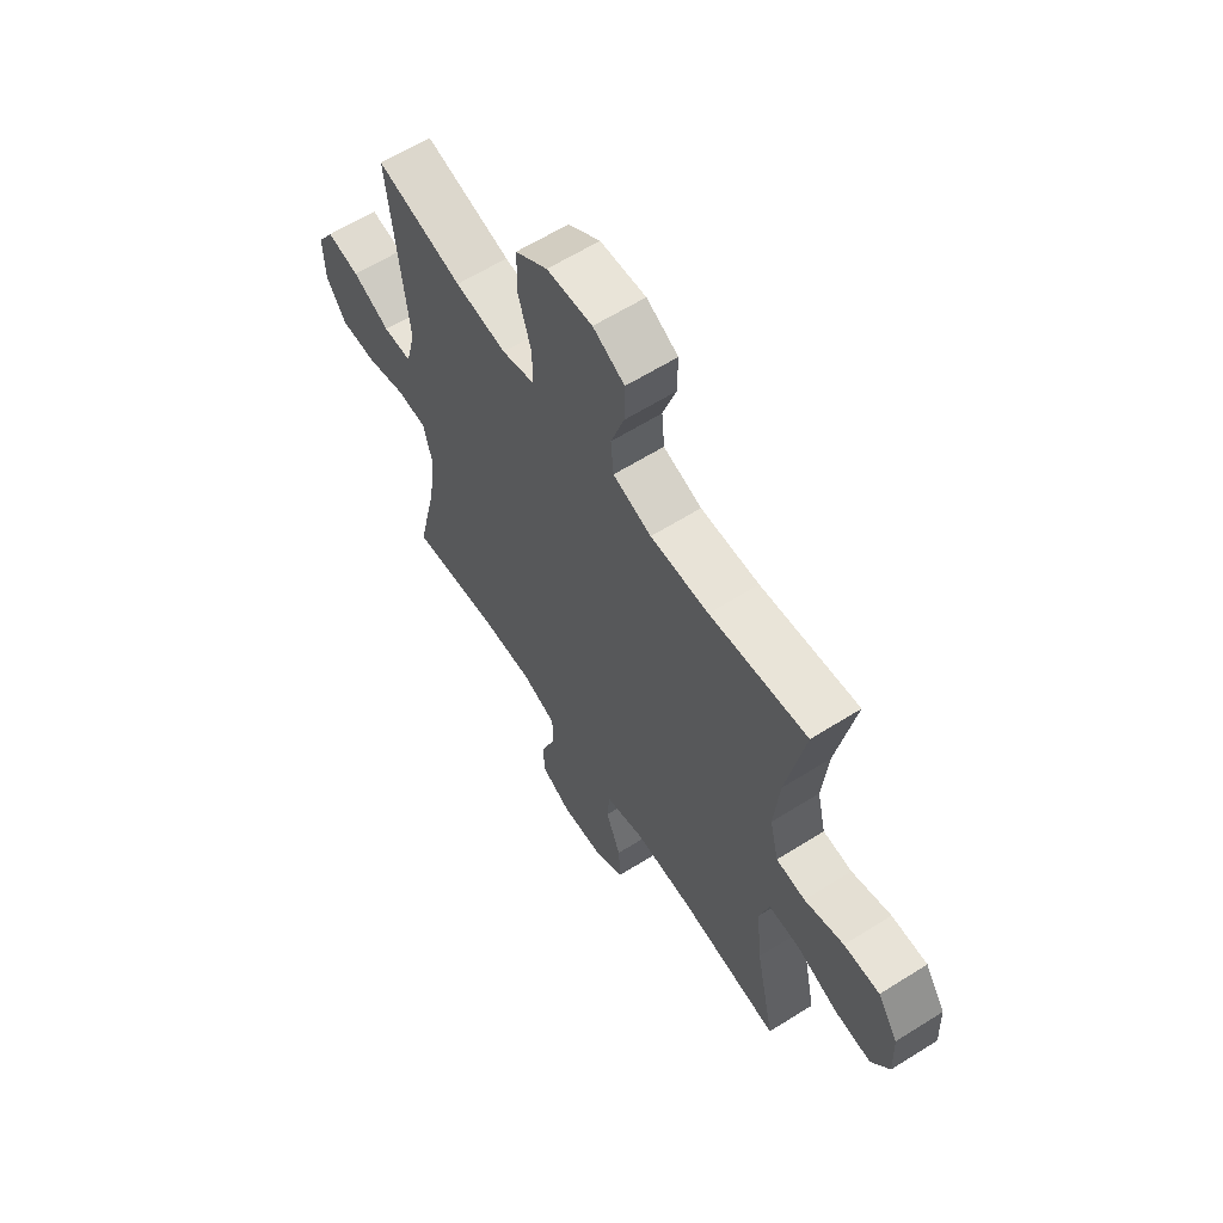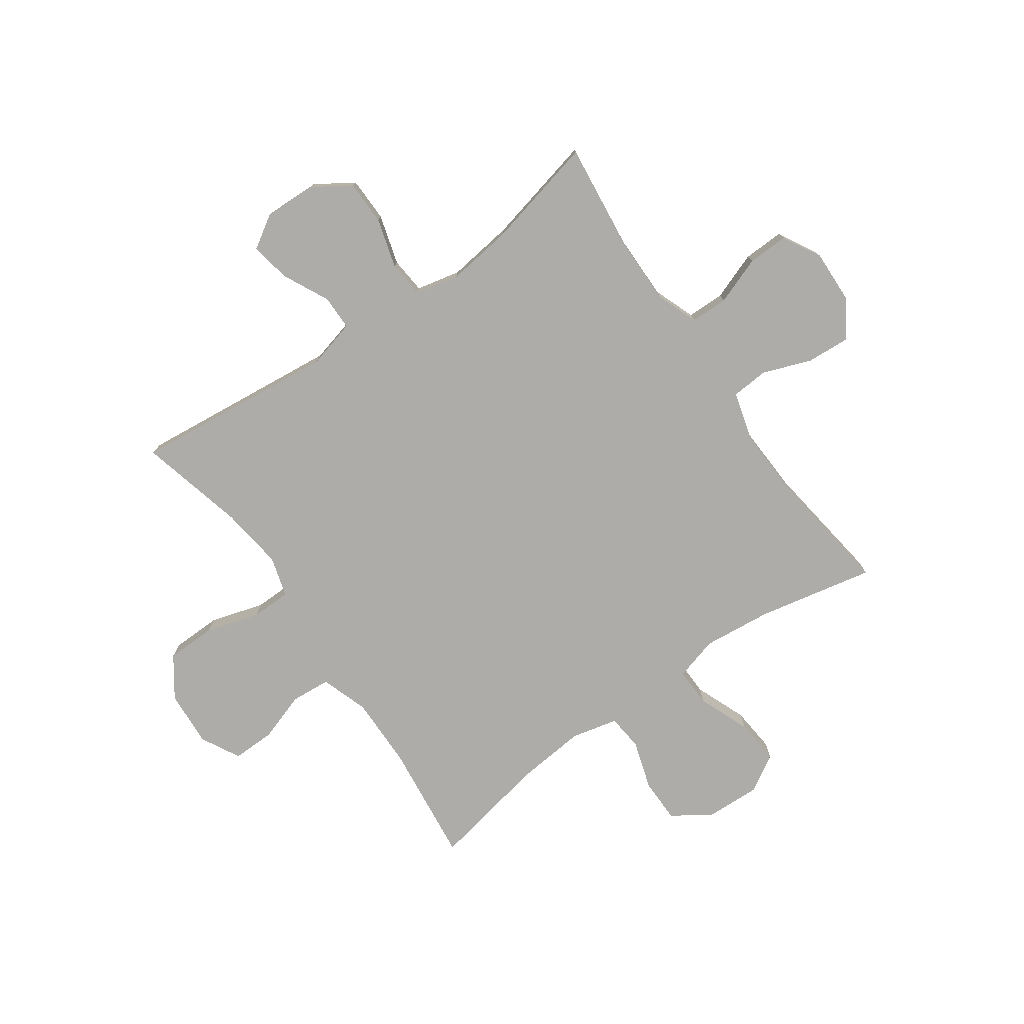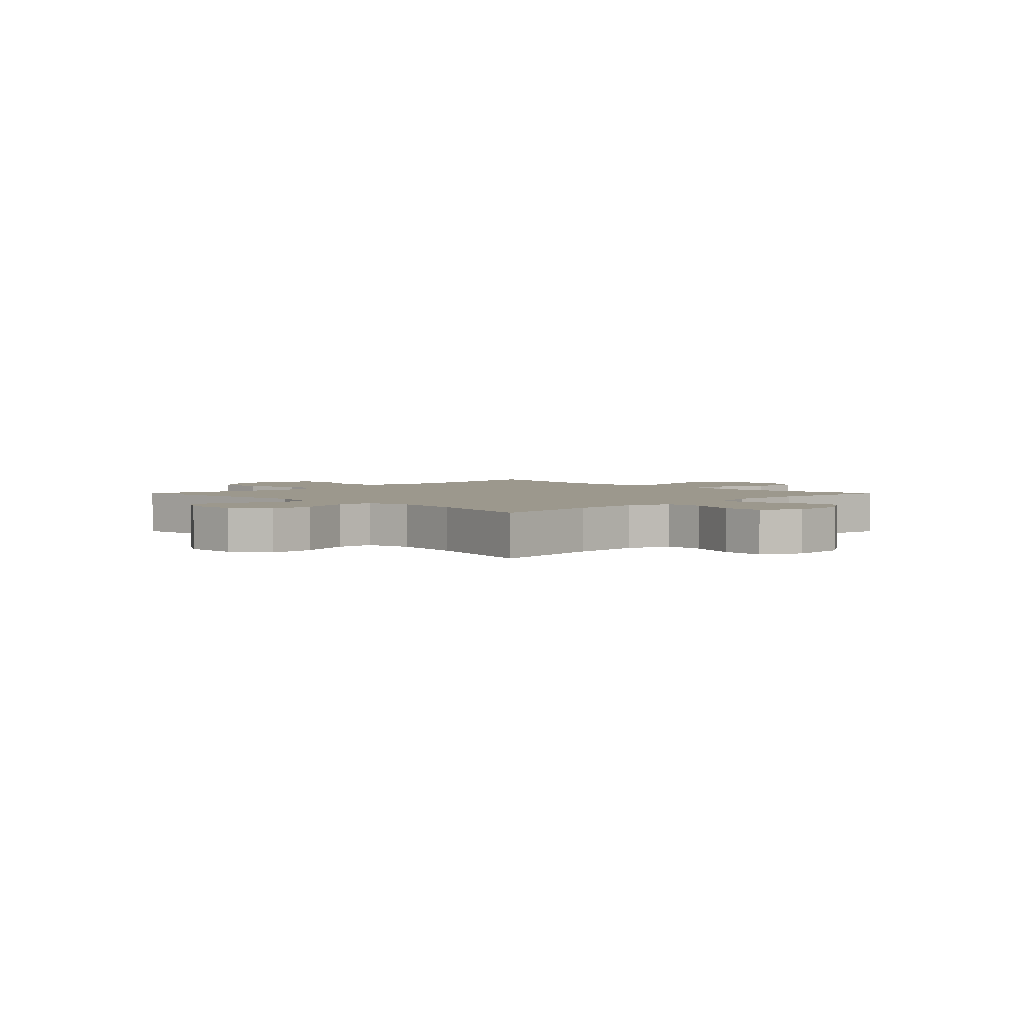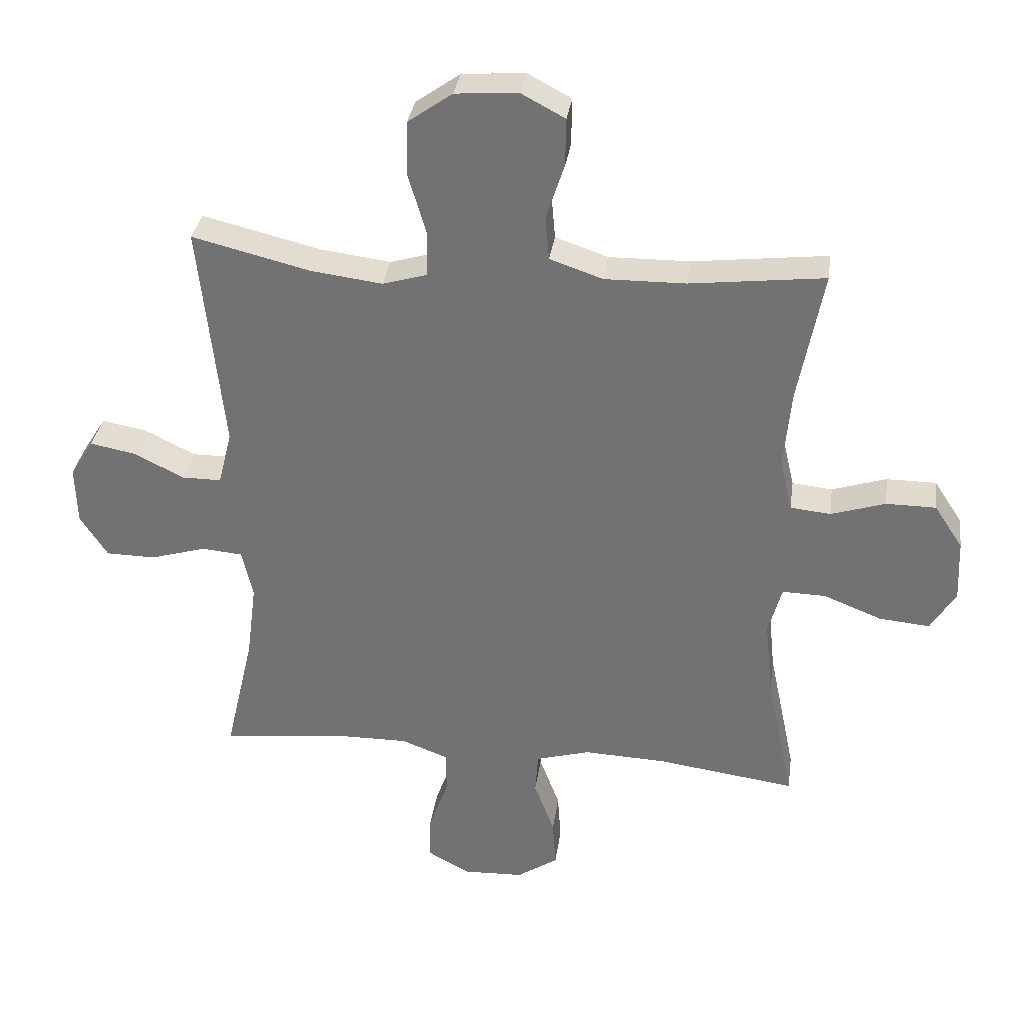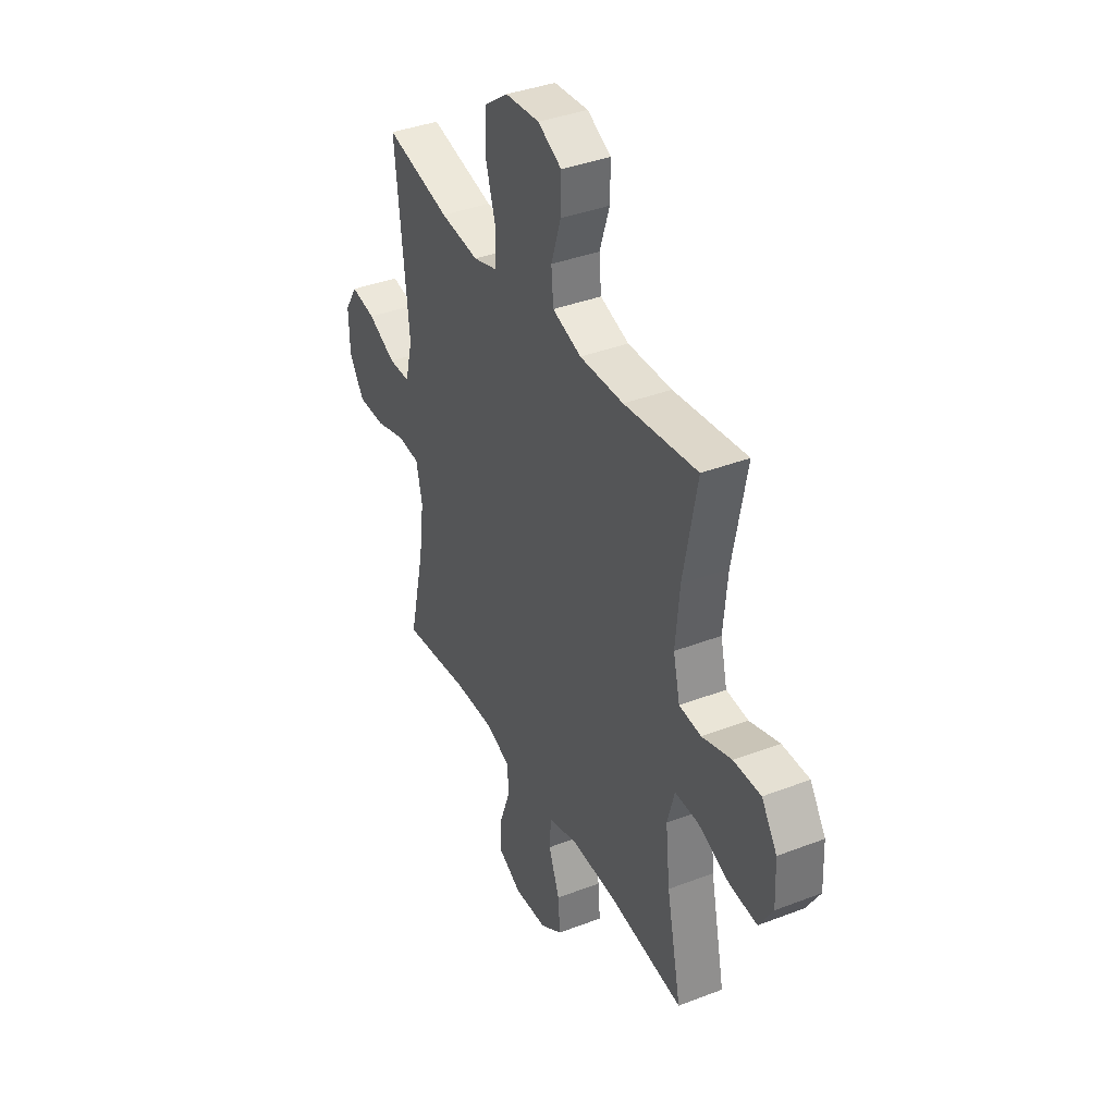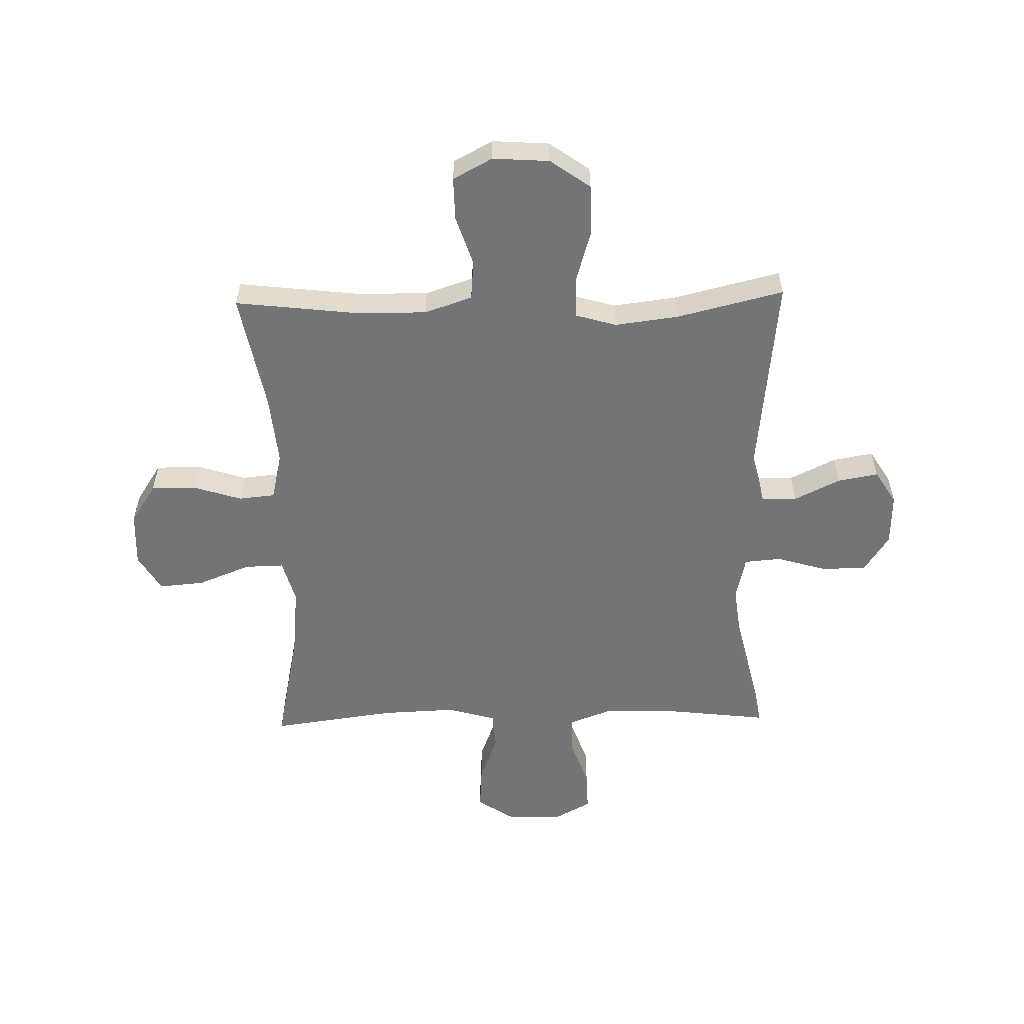
<metadata>
{"format":"obj","ext":"obj","renderer":"f3d","projection":"perspective","resolution":1024,"background":"white","views":[{"elev":61.9,"azim":-122.6,"up":"+Z"},{"elev":-77.0,"azim":125.2,"up":"+Y"},{"elev":3.1,"azim":135.1,"up":"+Y"},{"elev":33.2,"azim":-172.0,"up":"+Z"},{"elev":37.9,"azim":-116.1,"up":"+Z"},{"elev":-56.2,"azim":1.3,"up":"+Y"}]}
</metadata>
<code>
o path110_path110.001
v 0.4546 0.0375 -0.3016
v 0.4393 0.0375 -0.1814
v 0.4573 0.0375 -0.1023
v 0.5228 0.0375 -0.0966
v 0.6123 0.0375 -0.123
v 0.6928 0.0375 -0.1222
v 0.7369 0.0375 -0.05454
v 0.7396 0.0375 0.0394
v 0.702 0.0375 0.09924
v 0.6295 0.0375 0.08589
v 0.547 0.0375 0.04559
v 0.4839 0.0375 0.04589
v 0.4618 0.0375 0.1333
v 0.5009 0.0375 0.4998
v 0.3096 0.0375 0.4531
v 0.1959 0.0375 0.4387
v 0.1231 0.0375 0.4598
v 0.1222 0.0375 0.5316
v 0.1512 0.0375 0.6292
v 0.1499 0.0375 0.7179
v 0.07825 0.0375 0.7688
v -0.02303 0.0375 0.7757
v -0.09316 0.0375 0.7384
v -0.09208 0.0375 0.6619
v -0.06273 0.0375 0.5725
v -0.06877 0.0375 0.5017
v -0.1542 0.0375 0.4727
v -0.2841 0.0375 0.4745
v -0.5008 0.0375 0.4998
v -0.4604 0.0375 0.2881
v -0.4485 0.0375 0.161
v -0.4683 0.0375 0.07728
v -0.5331 0.0375 0.07079
v -0.6209 0.0375 0.09852
v -0.7008 0.0375 0.09825
v -0.7466 0.0375 0.02838
v -0.7508 0.0375 -0.07024
v -0.7106 0.0375 -0.1361
v -0.6293 0.0375 -0.1287
v -0.536 0.0375 -0.09181
v -0.4658 0.0375 -0.09009
v -0.4443 0.0375 -0.1685
v -0.4571 0.0375 -0.2926
v -0.5008 0.0375 -0.5021
v -0.278 0.0375 -0.4719
v -0.1447 0.0375 -0.4664
v -0.05756 0.0375 -0.4912
v -0.05272 0.0375 -0.558
v -0.08541 0.0375 -0.6454
v -0.09069 0.0375 -0.7234
v -0.02458 0.0375 -0.7671
v 0.07294 0.0375 -0.7709
v 0.1409 0.0375 -0.7337
v 0.1388 0.0375 -0.6598
v 0.1075 0.0375 -0.5739
v 0.1084 0.0375 -0.5059
v 0.184 0.0375 -0.4777
v 0.3022 0.0375 -0.4788
v 0.5009 0.0375 -0.5021
v 0.4546 -0.0375 -0.3016
v 0.4393 -0.0375 -0.1814
v 0.4573 -0.0375 -0.1023
v 0.5228 -0.0375 -0.0966
v 0.6123 -0.0375 -0.123
v 0.6928 -0.0375 -0.1222
v 0.7369 -0.0375 -0.05454
v 0.7396 -0.0375 0.0394
v 0.702 -0.0375 0.09924
v 0.6295 -0.0375 0.08589
v 0.547 -0.0375 0.04559
v 0.4839 -0.0375 0.04589
v 0.4618 -0.0375 0.1333
v 0.5009 -0.0375 0.4998
v 0.3096 -0.0375 0.4531
v 0.1959 -0.0375 0.4387
v 0.1231 -0.0375 0.4598
v 0.1222 -0.0375 0.5316
v 0.1512 -0.0375 0.6292
v 0.1499 -0.0375 0.7179
v 0.07825 -0.0375 0.7688
v -0.02303 -0.0375 0.7757
v -0.09316 -0.0375 0.7384
v -0.09208 -0.0375 0.6619
v -0.06273 -0.0375 0.5725
v -0.06877 -0.0375 0.5017
v -0.1542 -0.0375 0.4727
v -0.2841 -0.0375 0.4745
v -0.5008 -0.0375 0.4998
v -0.4604 -0.0375 0.2881
v -0.4485 -0.0375 0.161
v -0.4683 -0.0375 0.07728
v -0.5331 -0.0375 0.07079
v -0.6209 -0.0375 0.09852
v -0.7008 -0.0375 0.09825
v -0.7466 -0.0375 0.02838
v -0.7508 -0.0375 -0.07024
v -0.7106 -0.0375 -0.1361
v -0.6293 -0.0375 -0.1287
v -0.536 -0.0375 -0.09181
v -0.4658 -0.0375 -0.09009
v -0.4443 -0.0375 -0.1685
v -0.4571 -0.0375 -0.2926
v -0.5008 -0.0375 -0.5021
v -0.278 -0.0375 -0.4719
v -0.1447 -0.0375 -0.4664
v -0.05756 -0.0375 -0.4912
v -0.05272 -0.0375 -0.558
v -0.08541 -0.0375 -0.6454
v -0.09069 -0.0375 -0.7234
v -0.02458 -0.0375 -0.7671
v 0.07294 -0.0375 -0.7709
v 0.1409 -0.0375 -0.7337
v 0.1388 -0.0375 -0.6598
v 0.1075 -0.0375 -0.5739
v 0.1084 -0.0375 -0.5059
v 0.184 -0.0375 -0.4777
v 0.3022 -0.0375 -0.4788
v 0.5009 -0.0375 -0.5021
v 0.7369 0.0375 -0.05454
v 0.7396 0.0375 0.0394
v 0.702 0.0375 0.09924
v 0.702 0.0375 0.09924
v 0.6928 0.0375 -0.1222
v 0.6295 0.0375 0.08589
v 0.6123 0.0375 -0.123
v 0.547 0.0375 0.04559
v 0.5228 0.0375 -0.0966
v 0.4839 0.0375 0.04589
v 0.4839 0.0375 0.04589
v 0.4573 0.0375 -0.1023
v 0.4573 0.0375 -0.1023
v 0.4618 0.0375 0.1333
v 0.5009 0.0375 -0.5021
v 0.5009 0.0375 -0.5021
v 0.4546 0.0375 -0.3016
v 0.5009 0.0375 0.4998
v 0.5009 0.0375 0.4998
v 0.4393 0.0375 -0.1814
v 0.3096 0.0375 0.4531
v 0.3022 0.0375 -0.4788
v 0.1959 0.0375 0.4387
v 0.184 0.0375 -0.4777
v 0.1231 0.0375 0.4598
v 0.1231 0.0375 0.4598
v 0.1084 0.0375 -0.5059
v 0.1084 0.0375 -0.5059
v 0.1222 0.0375 0.5316
v 0.1512 0.0375 0.6292
v 0.1499 0.0375 0.7179
v 0.07825 0.0375 0.7688
v 0.07294 0.0375 -0.7709
v 0.1409 0.0375 -0.7337
v 0.1409 0.0375 -0.7337
v 0.1388 0.0375 -0.6598
v 0.1075 0.0375 -0.5739
v -0.02303 0.0375 0.7757
v -0.02458 0.0375 -0.7671
v -0.09316 0.0375 0.7384
v -0.09316 0.0375 0.7384
v -0.09069 0.0375 -0.7234
v -0.09069 0.0375 -0.7234
v -0.08541 0.0375 -0.6454
v -0.05272 0.0375 -0.558
v -0.05756 0.0375 -0.4912
v -0.05756 0.0375 -0.4912
v -0.1447 0.0375 -0.4664
v -0.06273 0.0375 0.5725
v -0.06877 0.0375 0.5017
v -0.06877 0.0375 0.5017
v -0.09208 0.0375 0.6619
v -0.1542 0.0375 0.4727
v -0.278 0.0375 -0.4719
v -0.2841 0.0375 0.4745
v -0.5008 0.0375 -0.5021
v -0.5008 0.0375 -0.5021
v -0.4443 0.0375 -0.1685
v -0.4571 0.0375 -0.2926
v -0.4658 0.0375 -0.09009
v -0.4658 0.0375 -0.09009
v -0.4485 0.0375 0.161
v -0.4683 0.0375 0.07728
v -0.4683 0.0375 0.07728
v -0.4604 0.0375 0.2881
v -0.536 0.0375 -0.09181
v -0.5331 0.0375 0.07079
v -0.5008 0.0375 0.4998
v -0.5008 0.0375 0.4998
v -0.6209 0.0375 0.09852
v -0.6293 0.0375 -0.1287
v -0.7008 0.0375 0.09825
v -0.7106 0.0375 -0.1361
v -0.7106 0.0375 -0.1361
v -0.7466 0.0375 0.02838
v -0.7508 0.0375 -0.07024
v 0.7369 -0.0375 -0.05454
v 0.7396 -0.0375 0.0394
v 0.702 -0.0375 0.09924
v 0.702 -0.0375 0.09924
v 0.6928 -0.0375 -0.1222
v 0.6295 -0.0375 0.08589
v 0.6123 -0.0375 -0.123
v 0.547 -0.0375 0.04559
v 0.5228 -0.0375 -0.0966
v 0.4839 -0.0375 0.04589
v 0.4839 -0.0375 0.04589
v 0.4573 -0.0375 -0.1023
v 0.4573 -0.0375 -0.1023
v 0.4618 -0.0375 0.1333
v 0.5009 -0.0375 -0.5021
v 0.5009 -0.0375 -0.5021
v 0.4546 -0.0375 -0.3016
v 0.5009 -0.0375 0.4998
v 0.5009 -0.0375 0.4998
v 0.4393 -0.0375 -0.1814
v 0.3096 -0.0375 0.4531
v 0.3022 -0.0375 -0.4788
v 0.1959 -0.0375 0.4387
v 0.184 -0.0375 -0.4777
v 0.1231 -0.0375 0.4598
v 0.1231 -0.0375 0.4598
v 0.1084 -0.0375 -0.5059
v 0.1084 -0.0375 -0.5059
v 0.1222 -0.0375 0.5316
v 0.1512 -0.0375 0.6292
v 0.1499 -0.0375 0.7179
v 0.07825 -0.0375 0.7688
v 0.07294 -0.0375 -0.7709
v 0.1409 -0.0375 -0.7337
v 0.1409 -0.0375 -0.7337
v 0.1388 -0.0375 -0.6598
v 0.1075 -0.0375 -0.5739
v -0.02303 -0.0375 0.7757
v -0.02458 -0.0375 -0.7671
v -0.09316 -0.0375 0.7384
v -0.09316 -0.0375 0.7384
v -0.09069 -0.0375 -0.7234
v -0.09069 -0.0375 -0.7234
v -0.08541 -0.0375 -0.6454
v -0.05272 -0.0375 -0.558
v -0.05756 -0.0375 -0.4912
v -0.05756 -0.0375 -0.4912
v -0.1447 -0.0375 -0.4664
v -0.06273 -0.0375 0.5725
v -0.06877 -0.0375 0.5017
v -0.06877 -0.0375 0.5017
v -0.09208 -0.0375 0.6619
v -0.1542 -0.0375 0.4727
v -0.278 -0.0375 -0.4719
v -0.2841 -0.0375 0.4745
v -0.5008 -0.0375 -0.5021
v -0.5008 -0.0375 -0.5021
v -0.4443 -0.0375 -0.1685
v -0.4571 -0.0375 -0.2926
v -0.4658 -0.0375 -0.09009
v -0.4658 -0.0375 -0.09009
v -0.4485 -0.0375 0.161
v -0.4683 -0.0375 0.07728
v -0.4683 -0.0375 0.07728
v -0.4604 -0.0375 0.2881
v -0.536 -0.0375 -0.09181
v -0.5331 -0.0375 0.07079
v -0.5008 -0.0375 0.4998
v -0.5008 -0.0375 0.4998
v -0.6209 -0.0375 0.09852
v -0.6293 -0.0375 -0.1287
v -0.7008 -0.0375 0.09825
v -0.7106 -0.0375 -0.1361
v -0.7106 -0.0375 -0.1361
v -0.7466 -0.0375 0.02838
v -0.7508 -0.0375 -0.07024
f 243 224 246
f 215 208 212
f 264 260 261
f 211 216 209
f 211 218 216
f 244 223 243
f 206 208 219
f 242 206 252
f 200 196 197
f 221 218 240
f 233 230 238
f 254 206 257
f 202 201 200
f 195 201 199
f 228 230 227
f 257 219 256
f 246 224 226
f 226 224 225
f 259 249 262
f 248 242 252
f 252 206 254
f 246 232 234
f 239 231 221
f 269 265 264
f 257 206 219
f 201 202 203
f 240 214 242
f 204 203 202
f 246 226 232
f 206 204 208
f 200 201 195
f 239 221 240
f 256 249 259
f 238 231 239
f 231 238 230
f 267 265 270
f 219 223 244
f 236 233 238
f 260 254 261
f 223 224 243
f 217 208 215
f 270 265 269
f 269 264 266
f 247 219 244
f 227 230 233
f 200 195 196
f 256 247 249
f 256 219 247
f 248 253 250
f 260 264 265
f 214 218 211
f 261 254 257
f 218 214 240
f 219 208 217
f 206 203 204
f 253 248 252
f 242 214 206
f 7 8 67 66
f 8 122 198 67
f 6 7 66 65
f 9 10 69 68
f 5 6 65 64
f 10 11 70 69
f 4 5 64 63
f 11 129 205 70
f 131 4 63 207
f 12 13 72 71
f 134 1 60 210
f 13 137 213 72
f 2 3 62 61
f 1 2 61 60
f 14 15 74 73
f 58 59 118 117
f 15 16 75 74
f 57 58 117 116
f 16 144 220 75
f 146 57 116 222
f 18 19 78 77
f 19 20 79 78
f 20 21 80 79
f 52 153 229 111
f 53 54 113 112
f 54 55 114 113
f 17 18 77 76
f 55 56 115 114
f 21 22 81 80
f 51 52 111 110
f 22 159 235 81
f 161 51 110 237
f 49 50 109 108
f 48 49 108 107
f 165 48 107 241
f 46 47 106 105
f 25 169 245 84
f 24 25 84 83
f 23 24 83 82
f 26 27 86 85
f 45 46 105 104
f 27 28 87 86
f 175 45 104 251
f 42 43 102 101
f 179 42 101 255
f 31 182 258 90
f 30 31 90 89
f 40 41 100 99
f 32 33 92 91
f 187 30 89 263
f 28 29 88 87
f 43 44 103 102
f 33 34 93 92
f 39 40 99 98
f 34 35 94 93
f 192 39 98 268
f 35 36 95 94
f 37 38 97 96
f 36 37 96 95
f 167 170 148
f 139 136 132
f 188 185 184
f 135 133 140
f 135 140 142
f 168 167 147
f 130 143 132
f 166 176 130
f 124 121 120
f 145 164 142
f 157 162 154
f 178 181 130
f 126 124 125
f 119 123 125
f 152 151 154
f 181 180 143
f 170 150 148
f 150 149 148
f 183 186 173
f 172 176 166
f 176 178 130
f 170 158 156
f 163 145 155
f 193 188 189
f 181 143 130
f 125 127 126
f 164 166 138
f 128 126 127
f 170 156 150
f 130 132 128
f 124 119 125
f 163 164 145
f 180 183 173
f 162 163 155
f 155 154 162
f 191 194 189
f 143 168 147
f 160 162 157
f 184 185 178
f 147 167 148
f 141 139 132
f 194 193 189
f 193 190 188
f 171 168 143
f 151 157 154
f 124 120 119
f 180 173 171
f 180 171 143
f 172 174 177
f 184 189 188
f 138 135 142
f 185 181 178
f 142 164 138
f 143 141 132
f 130 128 127
f 177 176 172
f 166 130 138

</code>
